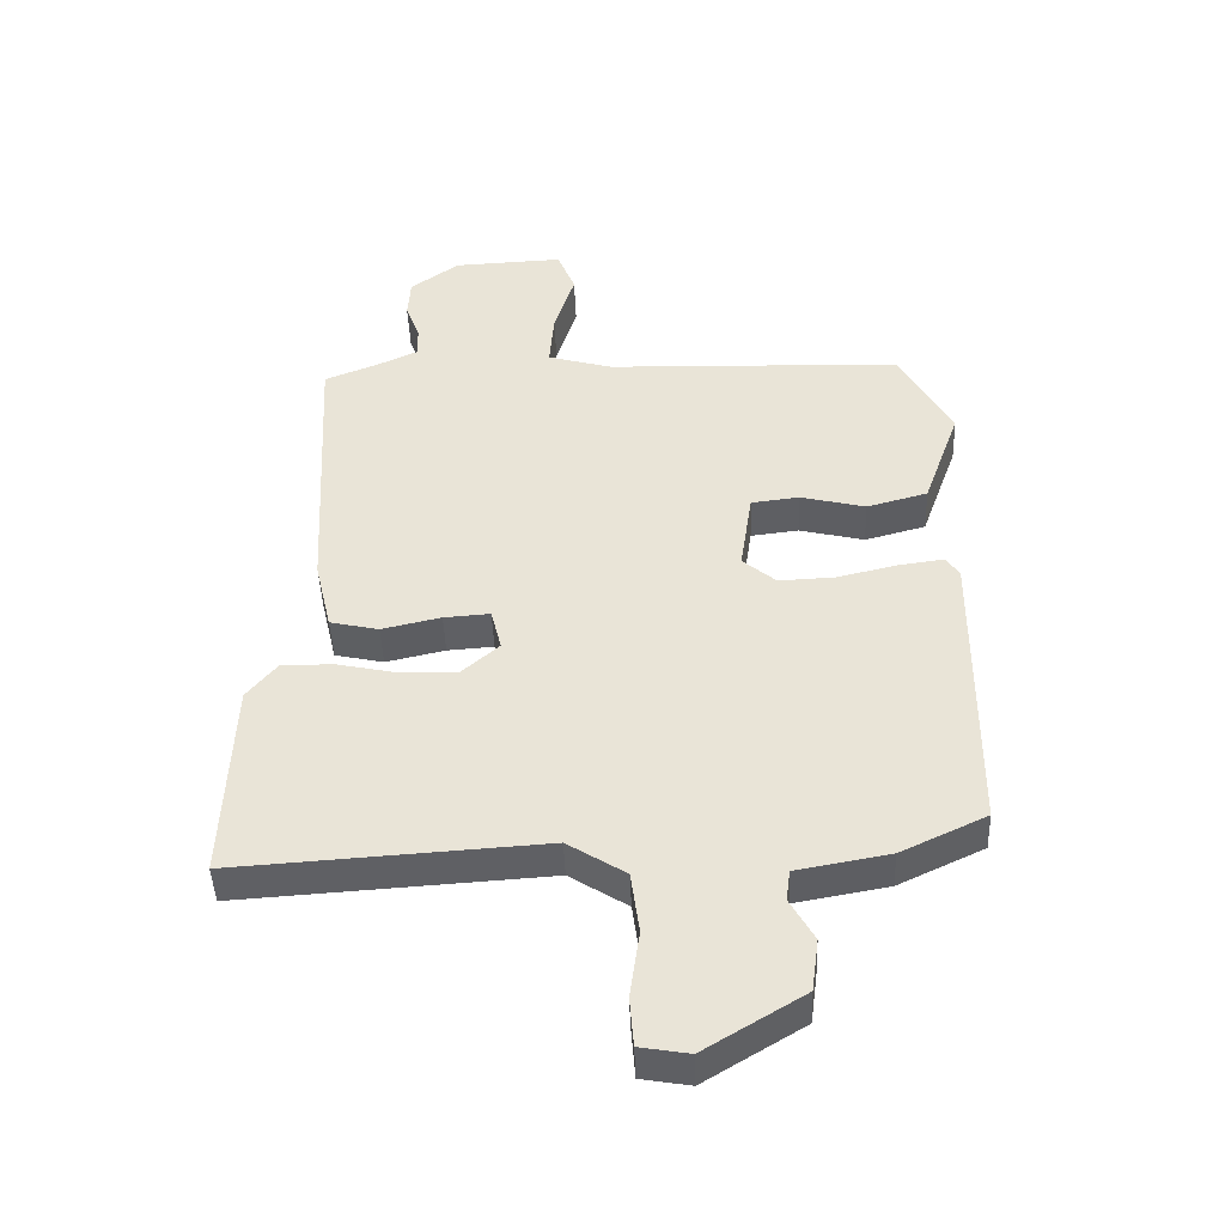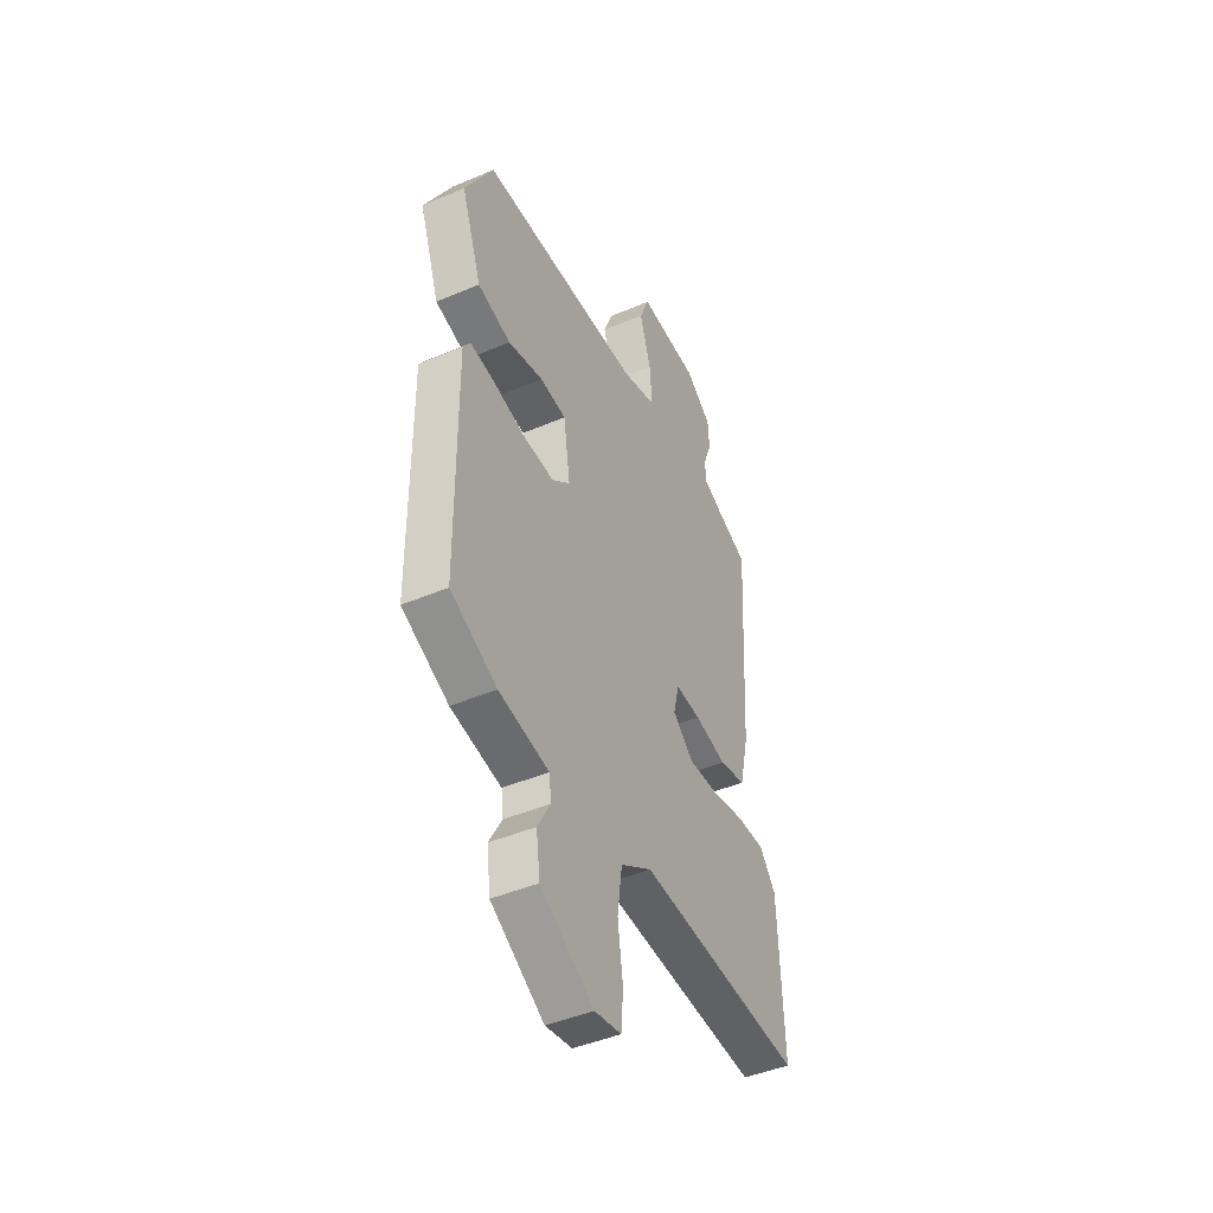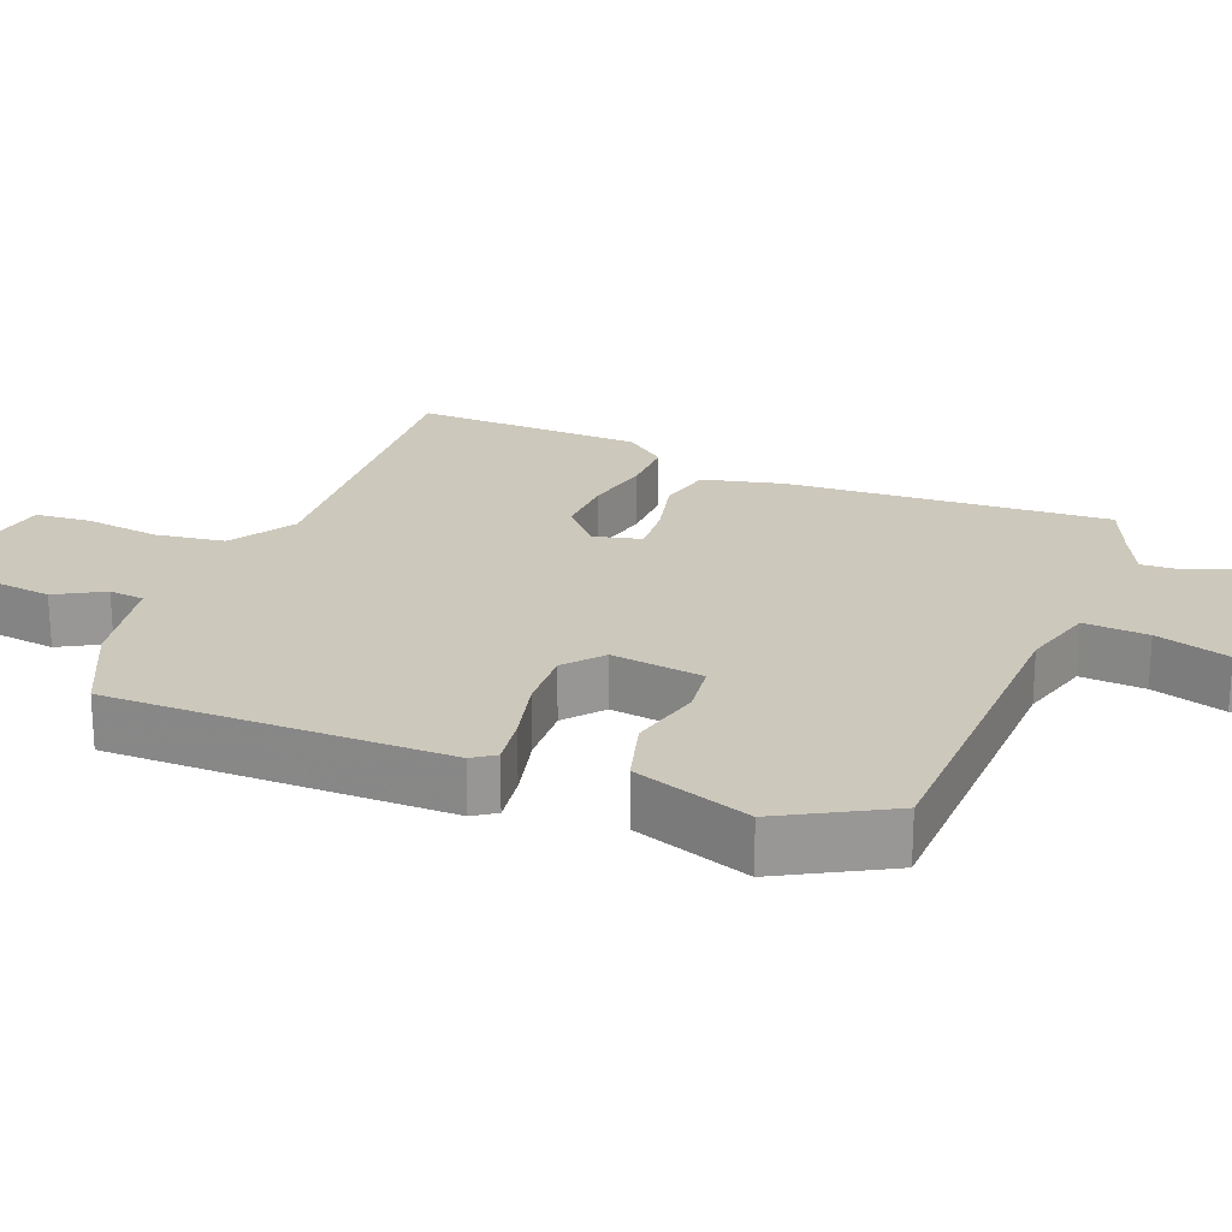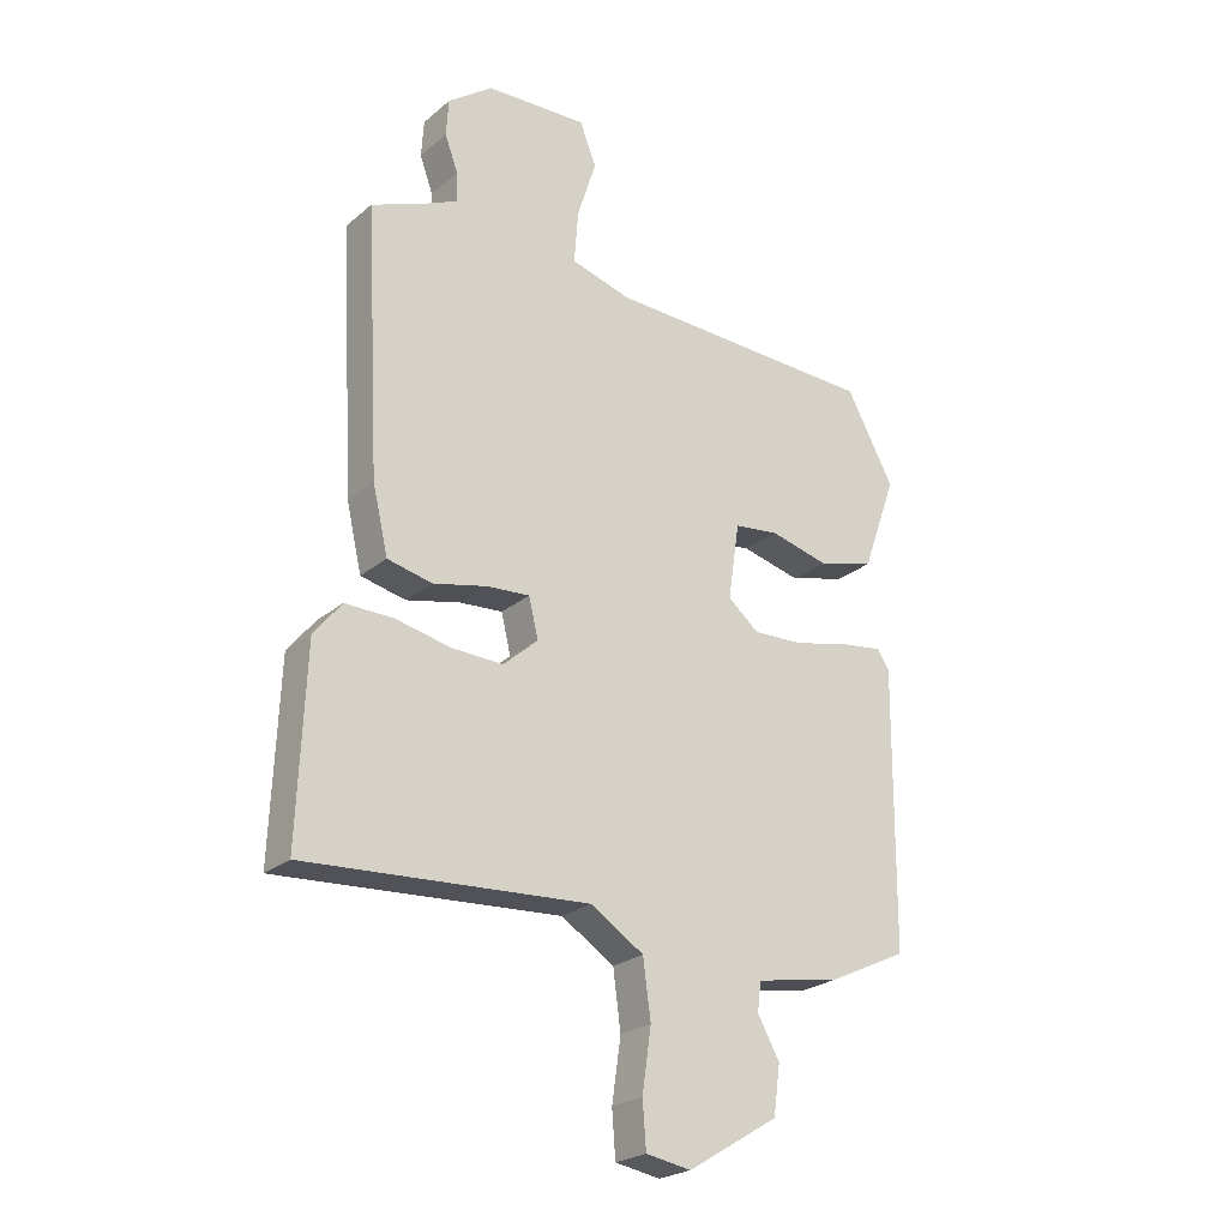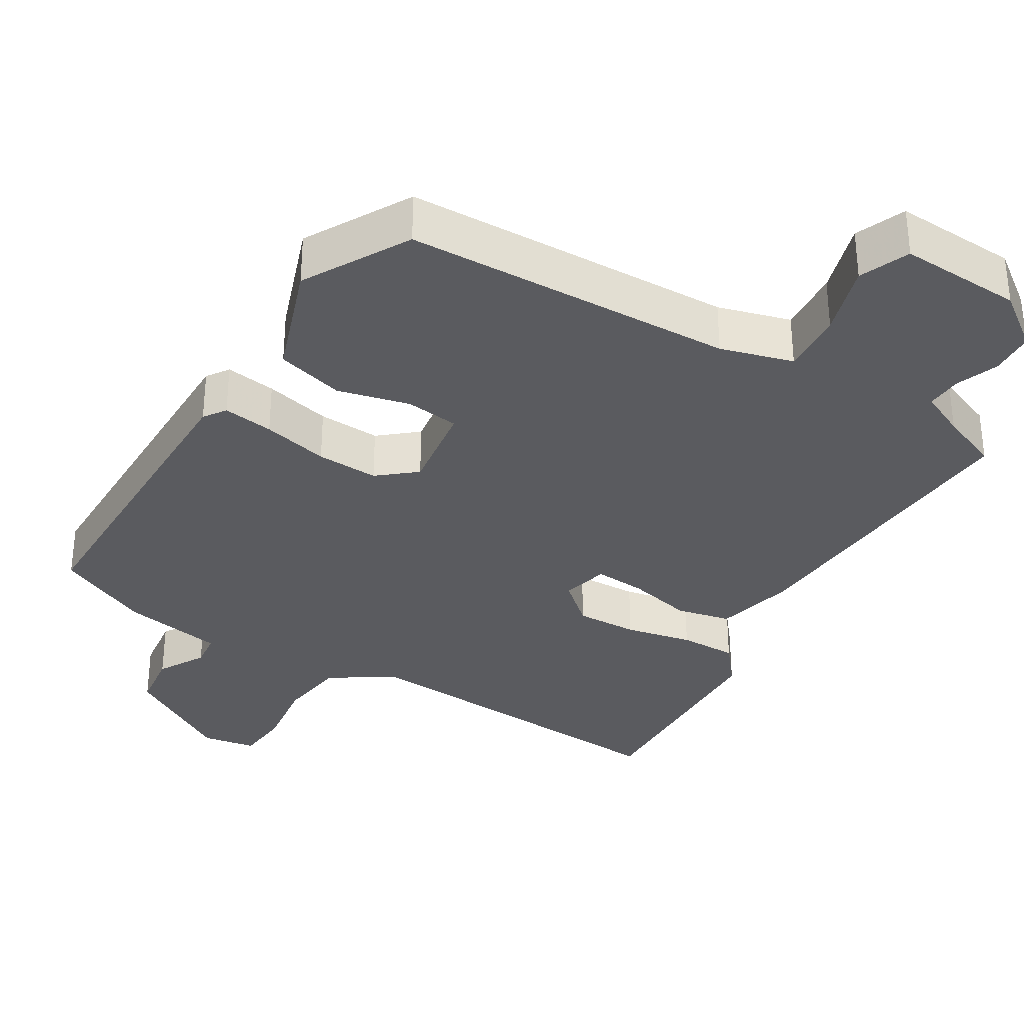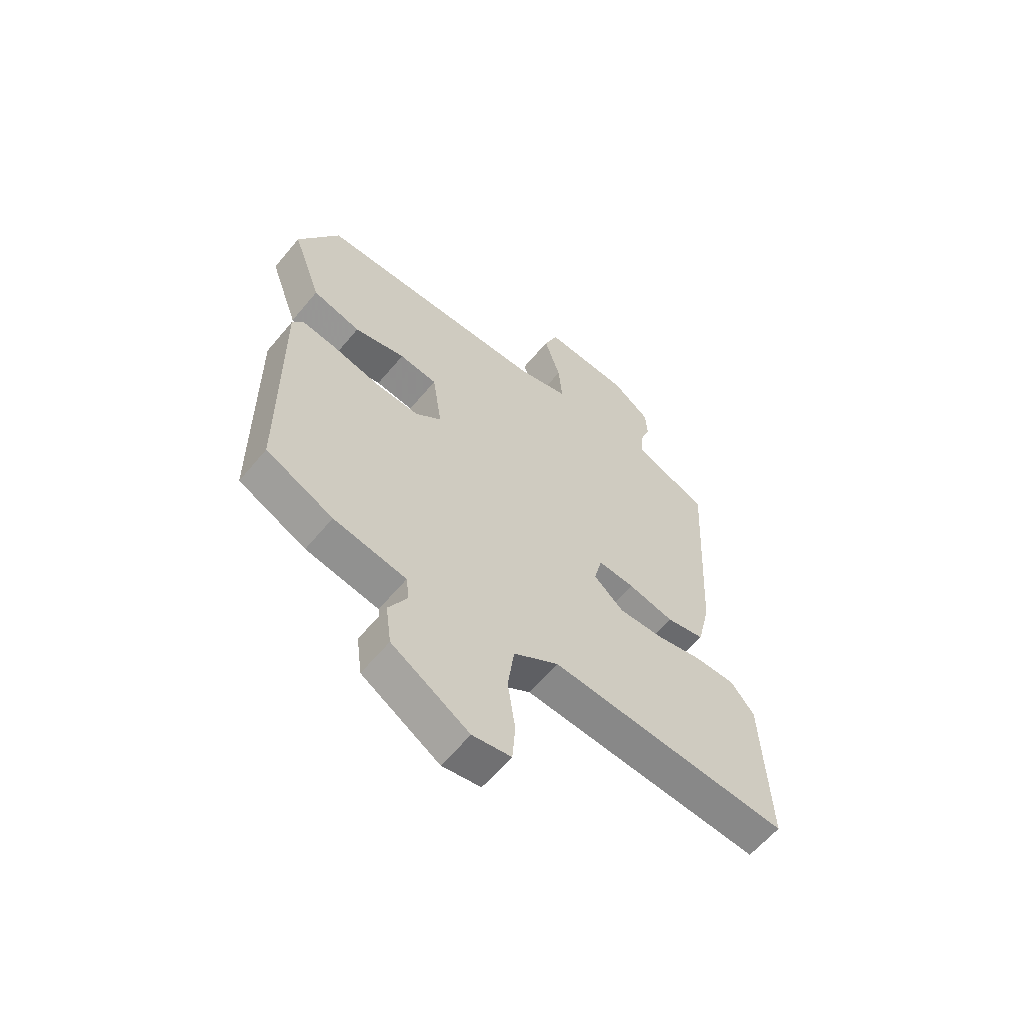
<metadata>
{"format":"obj","ext":"obj","renderer":"f3d","projection":"perspective","resolution":1024,"background":"white","views":[{"elev":-44.8,"azim":-177.9,"up":"+Z"},{"elev":-44.8,"azim":-63.7,"up":"+Z"},{"elev":22.2,"azim":-68.7,"up":"+Y"},{"elev":-24.1,"azim":143.4,"up":"+Z"},{"elev":-33.2,"azim":-31.4,"up":"+Y"},{"elev":-60.8,"azim":-39.6,"up":"+Z"}]}
</metadata>
<code>
v 0.48 0.07 0.492
v 0.456 0.07 0.046
v 0.43 0.07 -0.066
v 0.354 0.07 -0.083
v 0.262 0.07 -0.062
v 0.19 0.07 -0.057
v 0.174 0.07 -0.123
v 0.233 0.07 -0.175
v 0.32 0.07 -0.172
v 0.414 0.07 -0.152
v 0.495 0.07 -0.151
v 0.542 0.07 -0.209
v 0.555 0.07 -0.528
v 0.078 0.07 -0.497
v -0.012 0.07 -0.554
v -0.025 0.07 -0.651
v -0.01 0.07 -0.755
v -0.016 0.07 -0.832
v -0.092 0.07 -0.845
v -0.245 0.07 -0.752
v -0.256 0.07 -0.67
v -0.219 0.07 -0.604
v -0.225 0.07 -0.555
v -0.369 0.07 -0.529
v -0.502 0.07 -0.466
v -0.506 0.07 0.002
v -0.485 0.07 0.033
v -0.414 0.07 0.023
v -0.321 0.07 0.001
v -0.234 0.07 -0.003
v -0.182 0.07 0.041
v -0.201 0.07 0.169
v -0.276 0.07 0.178
v -0.377 0.07 0.153
v -0.472 0.07 0.179
v -0.53 0.07 0.341
v -0.449 0.07 0.489
v 0.014 0.07 0.503
v 0.115 0.07 0.532
v 0.108 0.07 0.621
v 0.076 0.07 0.723
v 0.104 0.07 0.793
v 0.276 0.07 0.785
v 0.352 0.07 0.729
v 0.356 0.07 0.666
v 0.334 0.07 0.606
v 0.332 0.07 0.556
v 0.396 0.07 0.526
v 0.48 0 0.492
v 0.456 0 0.046
v 0.43 0 -0.066
v 0.354 0 -0.083
v 0.262 0 -0.062
v 0.19 0 -0.057
v 0.174 0 -0.123
v 0.233 0 -0.175
v 0.32 0 -0.172
v 0.414 0 -0.152
v 0.495 0 -0.151
v 0.542 0 -0.209
v 0.555 0 -0.528
v 0.078 0 -0.497
v -0.012 0 -0.554
v -0.025 0 -0.651
v -0.01 0 -0.755
v -0.016 0 -0.832
v -0.092 0 -0.845
v -0.245 0 -0.752
v -0.256 0 -0.67
v -0.219 0 -0.604
v -0.225 0 -0.555
v -0.369 0 -0.529
v -0.502 0 -0.466
v -0.506 0 0.002
v -0.485 0 0.033
v -0.414 0 0.023
v -0.321 0 0.001
v -0.234 0 -0.003
v -0.182 0 0.041
v -0.201 0 0.169
v -0.276 0 0.178
v -0.377 0 0.153
v -0.472 0 0.179
v -0.53 0 0.341
v -0.449 0 0.489
v 0.014 0 0.503
v 0.115 0 0.532
v 0.108 0 0.621
v 0.076 0 0.723
v 0.104 0 0.793
v 0.276 0 0.785
v 0.352 0 0.729
v 0.356 0 0.666
v 0.334 0 0.606
v 0.332 0 0.556
v 0.396 0 0.526
f 43 44 45 46
f 43 46 47
f 40 41 42 43
f 39 40 43 47
f 38 39 47 48
f 36 37 38
f 33 34 35 36
f 32 33 36 38
f 31 32 38 48
f 26 27 28 29
f 26 29 30
f 23 24 25 26
f 23 26 30
f 22 23 30 31
f 20 21 22
f 19 20 22
f 16 17 18 19
f 15 16 19 22
f 14 15 22 31
f 9 10 11 12
f 8 9 12 13
f 7 8 13 14
f 2 3 4 5
f 2 5 6
f 1 2 6
f 48 1 6
f 31 48 6
f 6 7 14 31
f 94 93 92 91
f 95 94 91
f 91 90 89 88
f 95 91 88 87
f 96 95 87 86
f 86 85 84
f 84 83 82 81
f 86 84 81 80
f 96 86 80 79
f 77 76 75 74
f 78 77 74
f 74 73 72 71
f 78 74 71
f 79 78 71 70
f 70 69 68
f 70 68 67
f 67 66 65 64
f 70 67 64 63
f 79 70 63 62
f 60 59 58 57
f 61 60 57 56
f 62 61 56 55
f 53 52 51 50
f 54 53 50
f 54 50 49
f 54 49 96
f 54 96 79
f 79 62 55 54
f 1 49 50 2
f 2 50 51 3
f 3 51 52 4
f 4 52 53 5
f 5 53 54 6
f 6 54 55 7
f 7 55 56 8
f 8 56 57 9
f 9 57 58 10
f 10 58 59 11
f 11 59 60 12
f 12 60 61 13
f 13 61 62 14
f 14 62 63 15
f 15 63 64 16
f 16 64 65 17
f 17 65 66 18
f 18 66 67 19
f 19 67 68 20
f 20 68 69 21
f 21 69 70 22
f 22 70 71 23
f 23 71 72 24
f 24 72 73 25
f 25 73 74 26
f 26 74 75 27
f 27 75 76 28
f 28 76 77 29
f 29 77 78 30
f 30 78 79 31
f 31 79 80 32
f 32 80 81 33
f 33 81 82 34
f 34 82 83 35
f 35 83 84 36
f 36 84 85 37
f 37 85 86 38
f 38 86 87 39
f 39 87 88 40
f 40 88 89 41
f 41 89 90 42
f 42 90 91 43
f 43 91 92 44
f 44 92 93 45
f 45 93 94 46
f 46 94 95 47
f 47 95 96 48
f 48 96 49 1

</code>
